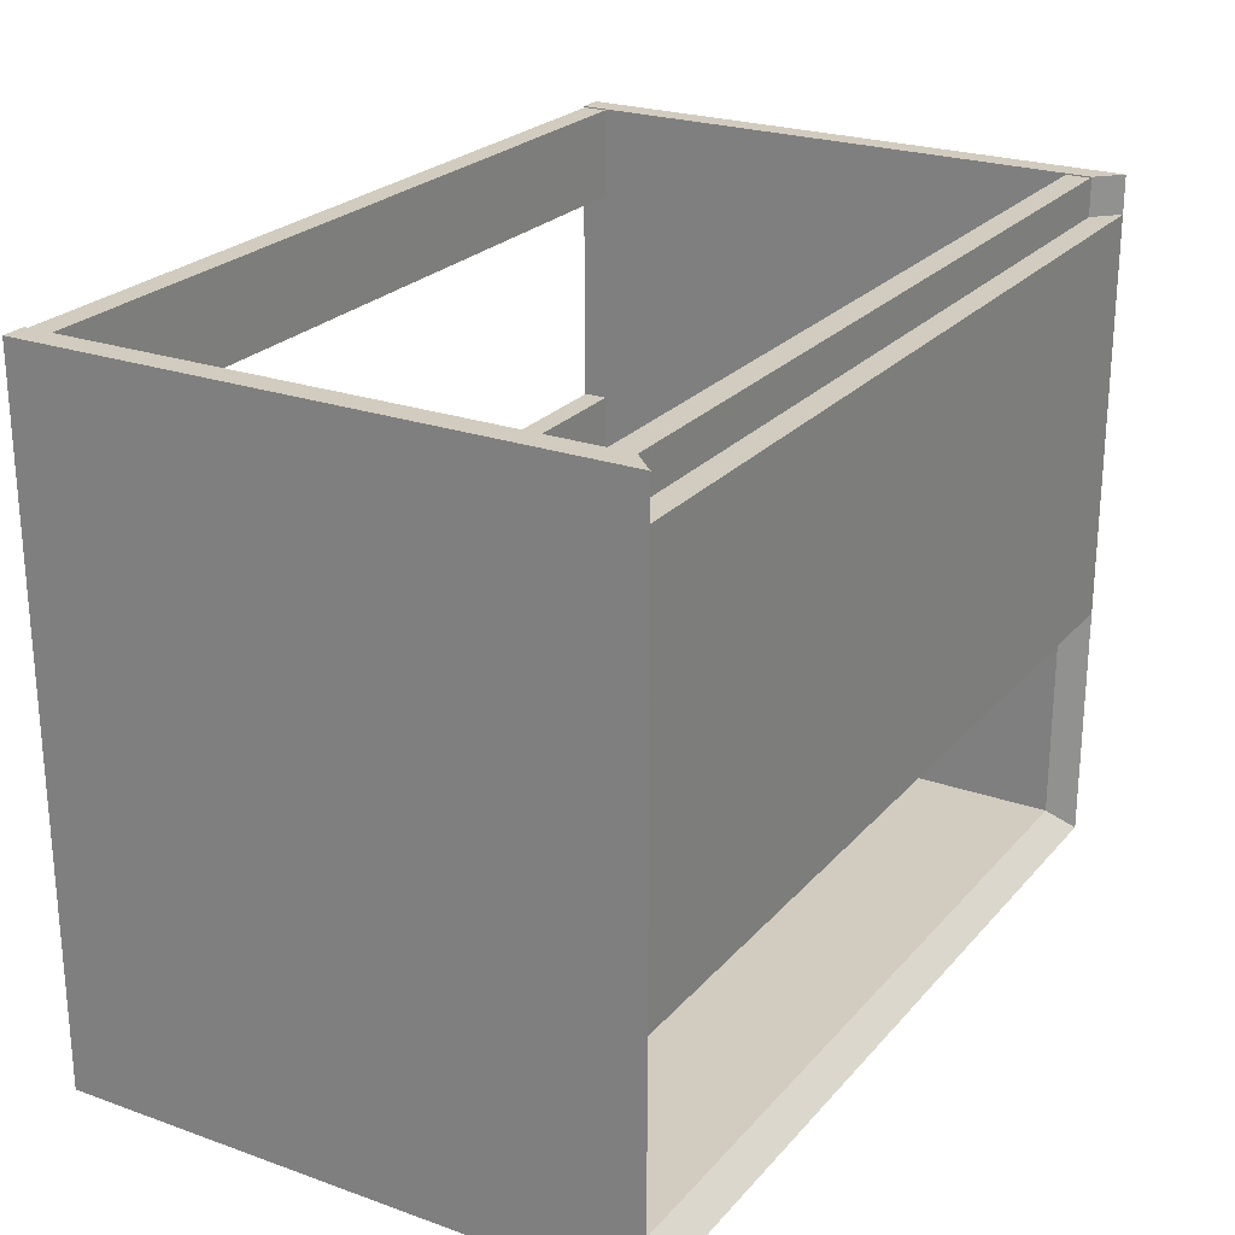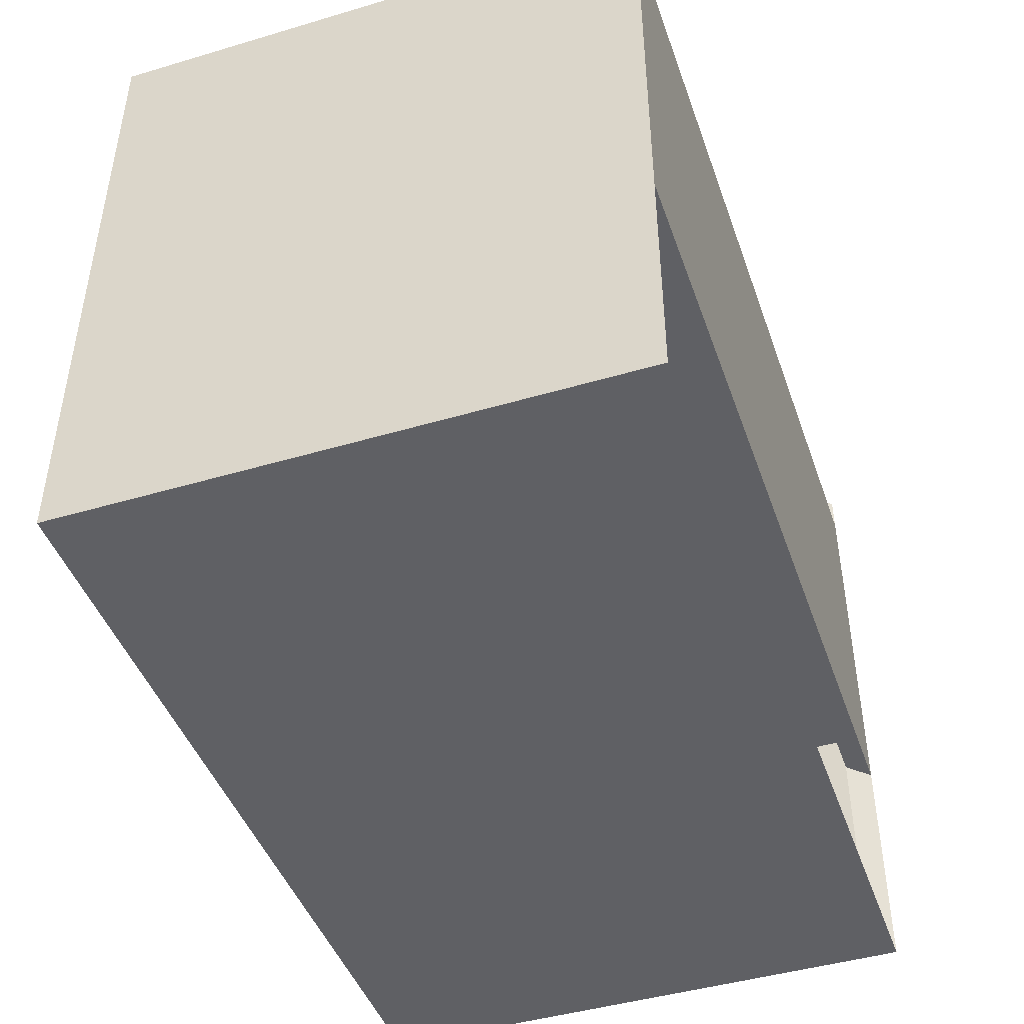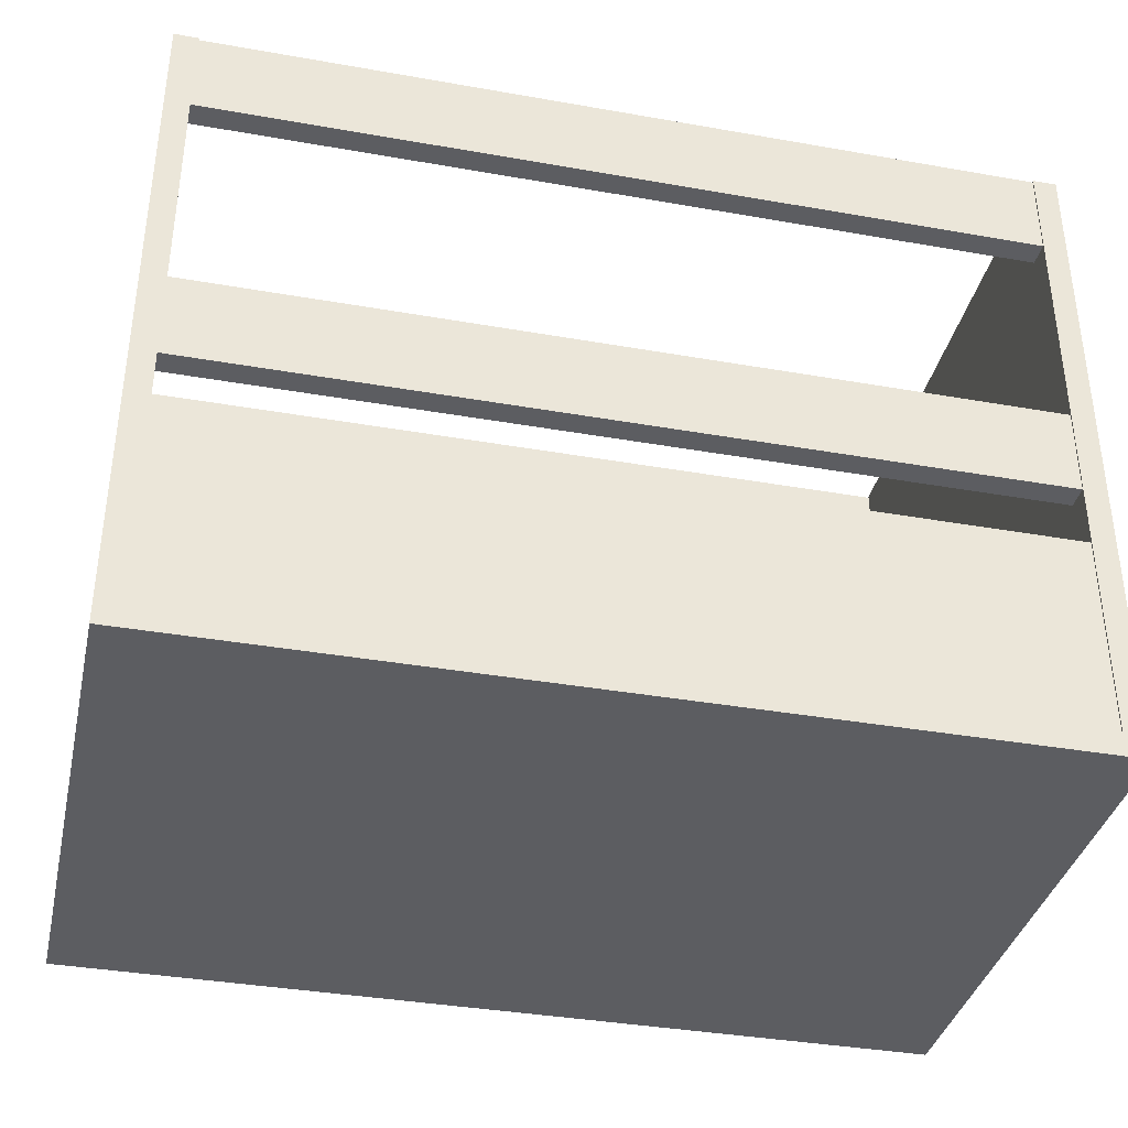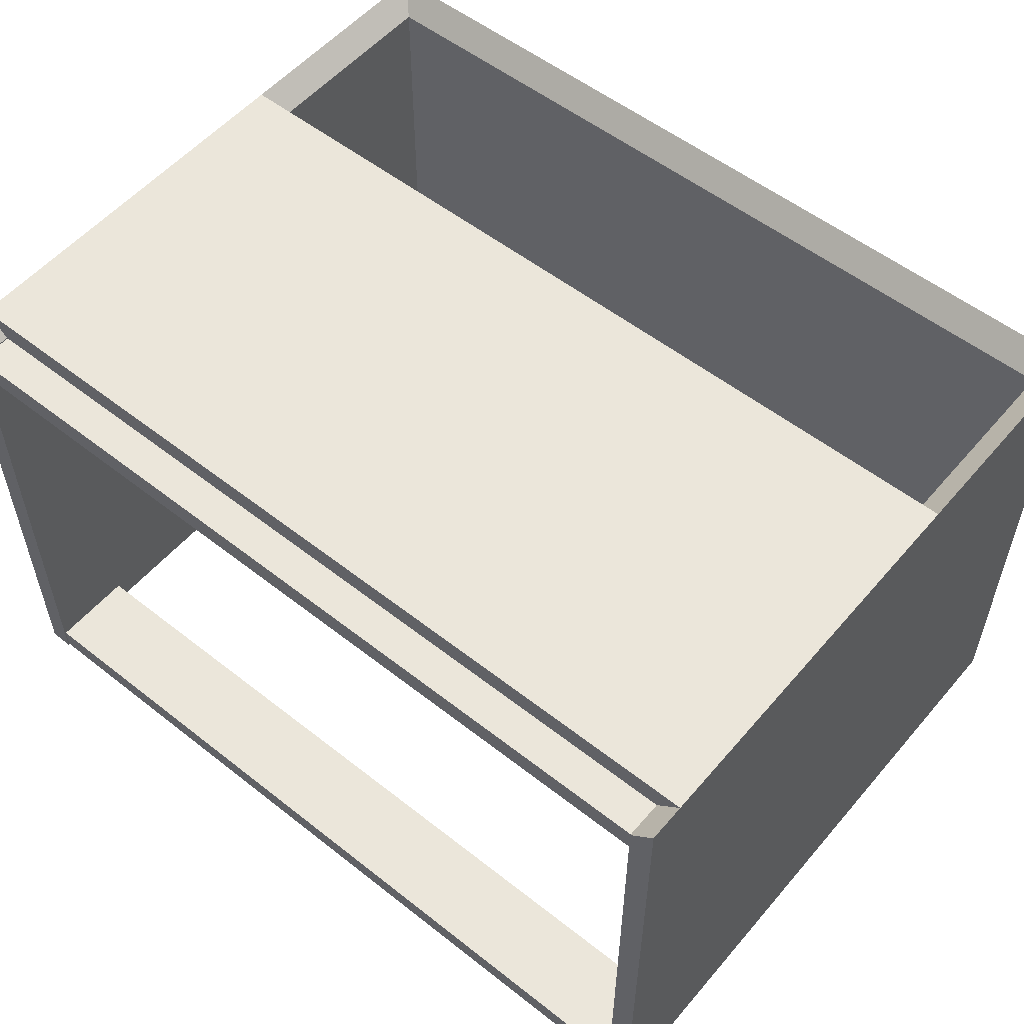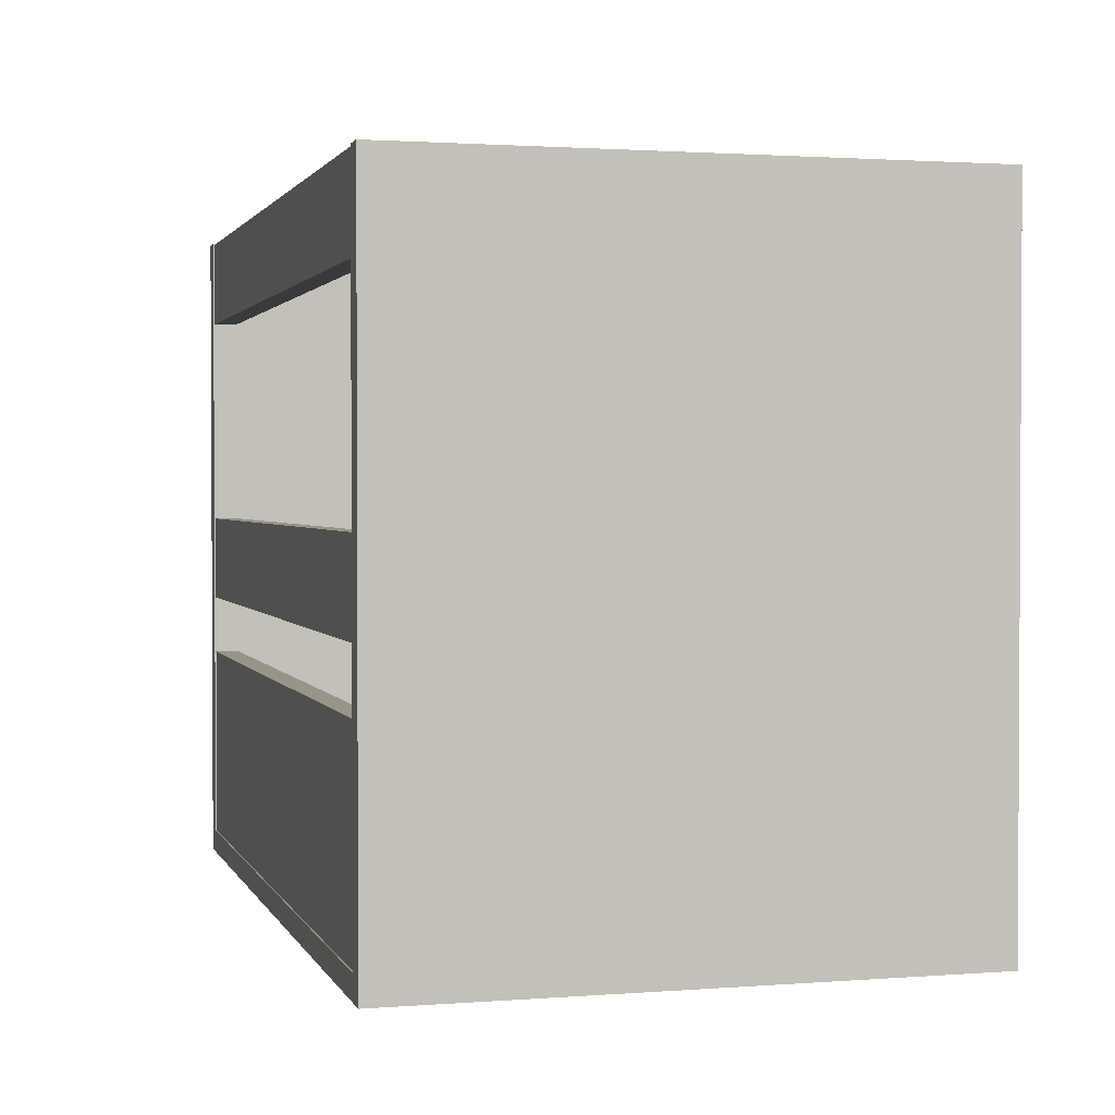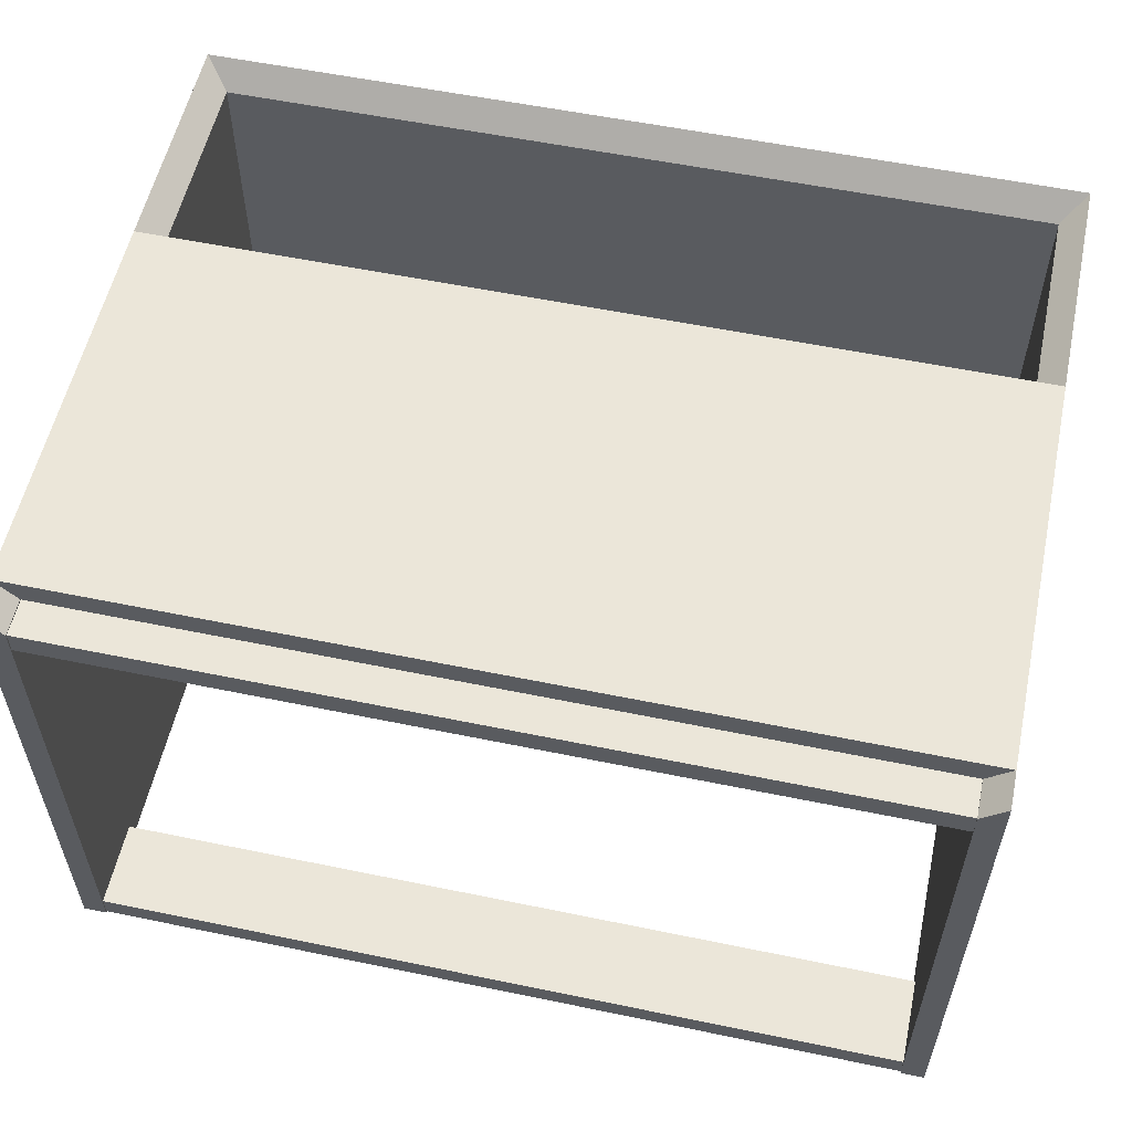
<metadata>
{"format":"obj","ext":"obj","renderer":"f3d","projection":"perspective","resolution":1024,"background":"white","views":[{"elev":24.1,"azim":-59.6,"up":"+Y"},{"elev":-45.2,"azim":-71.1,"up":"+Y"},{"elev":-37.1,"azim":167.2,"up":"+Y"},{"elev":54.7,"azim":-140.3,"up":"+Z"},{"elev":1.7,"azim":-105.4,"up":"+Y"},{"elev":56.3,"azim":-167.8,"up":"+Z"}]}
</metadata>
<code>
g Sólido1
v 19 0 0
v 0 19 0
v 19 540 0
v 0 540 0
v 0 19 431
v 0 540 431
v 19 0 450
v 19 540 450
f 7 5 1
f 1 5 2
f 1 2 3
f 3 2 4
f 2 5 4
f 4 5 6
f 7 8 5
f 5 8 6
f 8 3 6
f 6 3 4
f 7 1 8
f 8 1 3
g Sólido1:1
v -679 -0 0
v -660 19 0
v -660 540 0
v -679 540 0
v -660 19 431
v -660 540 431
v -679 -0 450
v -679 540 450
f 15 9 13
f 13 9 10
f 9 12 10
f 10 12 11
f 13 10 14
f 14 10 11
f 15 13 16
f 16 13 14
f 16 14 12
f 12 14 11
f 16 12 15
f 15 12 9
g Sólido1:2
v -660 469 411
v -660 469 430
v -660 539 411
v -660 539 430
v 0 469 411
v 0 469 430
v 0 539 411
v 0 539 430
f 17 21 18
f 18 21 22
f 19 17 20
f 20 17 18
f 23 19 24
f 24 19 20
f 21 23 22
f 22 23 24
f 24 20 22
f 22 20 18
f 21 17 23
f 23 17 19
g Sólido1:3
v -660 469 1
v -660 469 20
v -660 539 1
v -660 539 20
v 0 469 1
v 0 469 20
v 0 539 1
v 0 539 20
f 25 29 26
f 26 29 30
f 27 25 28
f 28 25 26
f 31 27 32
f 32 27 28
f 29 31 30
f 30 31 32
f 32 28 30
f 30 28 26
f 29 25 31
f 31 25 27
g Sólido1:4
v -679 -0 0
v -679 -0 450
v -660 19 0
v -660 19 431
v 0 19 0
v 0 19 431
v 19 -0 0
v 19 -0 450
f 34 40 36
f 36 40 38
f 38 37 36
f 36 37 35
f 40 39 38
f 38 39 37
f 34 36 33
f 33 36 35
f 35 37 33
f 33 37 39
f 39 40 33
f 33 40 34
g Sólido1:5
v -660 227 1
v -660 227 20
v -660 297 1
v -660 297 20
v 0 227 1
v 0 227 20
v 0 297 1
v 0 297 20
f 41 45 42
f 42 45 46
f 43 41 44
f 44 41 42
f 47 43 48
f 48 43 44
f 45 47 46
f 46 47 48
f 48 44 46
f 46 44 42
f 45 41 47
f 47 41 43
g Sólido1:6
v -679 190 450
v 19 190 450
v -679 510 450
v 19 510 450
v -660 190 431
v 0 190 431
v -660 510 431
v 0 510 431
f 53 49 55
f 55 49 51
f 50 54 52
f 52 54 56
f 51 52 55
f 55 52 56
f 55 56 53
f 53 56 54
f 53 54 49
f 49 54 50
f 49 50 51
f 51 50 52
g Sólido1:7
v -12 210 93
v -648 210 93
v -12 226 93
v -648 226 93
v -12 210 431
v -648 210 431
v -12 226 431
v -648 226 431
f 62 61 64
f 64 61 63
f 58 62 60
f 60 62 64
f 57 58 59
f 59 58 60
f 61 57 63
f 63 57 59
f 59 60 63
f 63 60 64
f 61 62 57
f 57 62 58
g Sólido1:8
v -660 19 1
v -660 19 20
v -660 179 1
v -660 179 20
v 0 19 1
v 0 19 20
v 0 179 1
v 0 179 20
f 65 69 66
f 66 69 70
f 67 65 68
f 68 65 66
f 71 67 72
f 72 67 68
f 69 71 70
f 70 71 72
f 72 68 70
f 70 68 66
f 69 65 71
f 71 65 67

</code>
